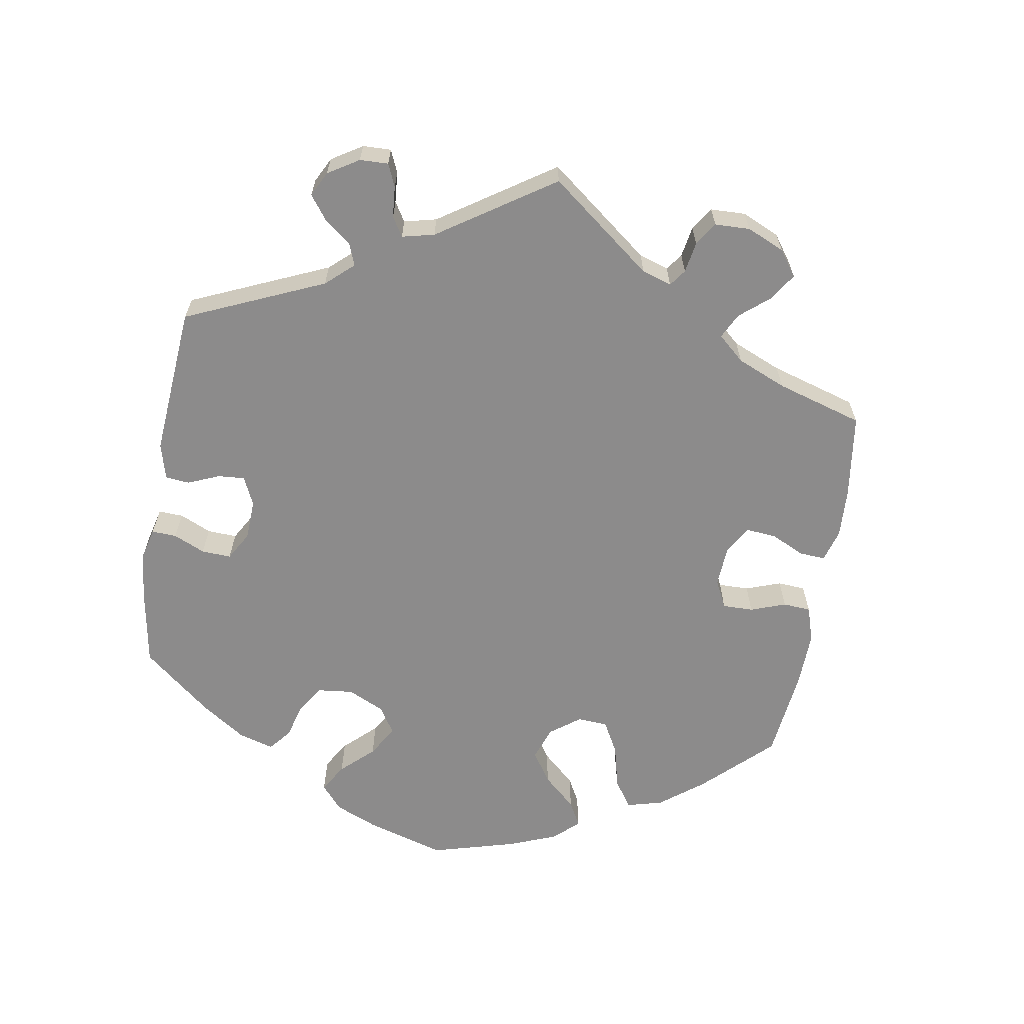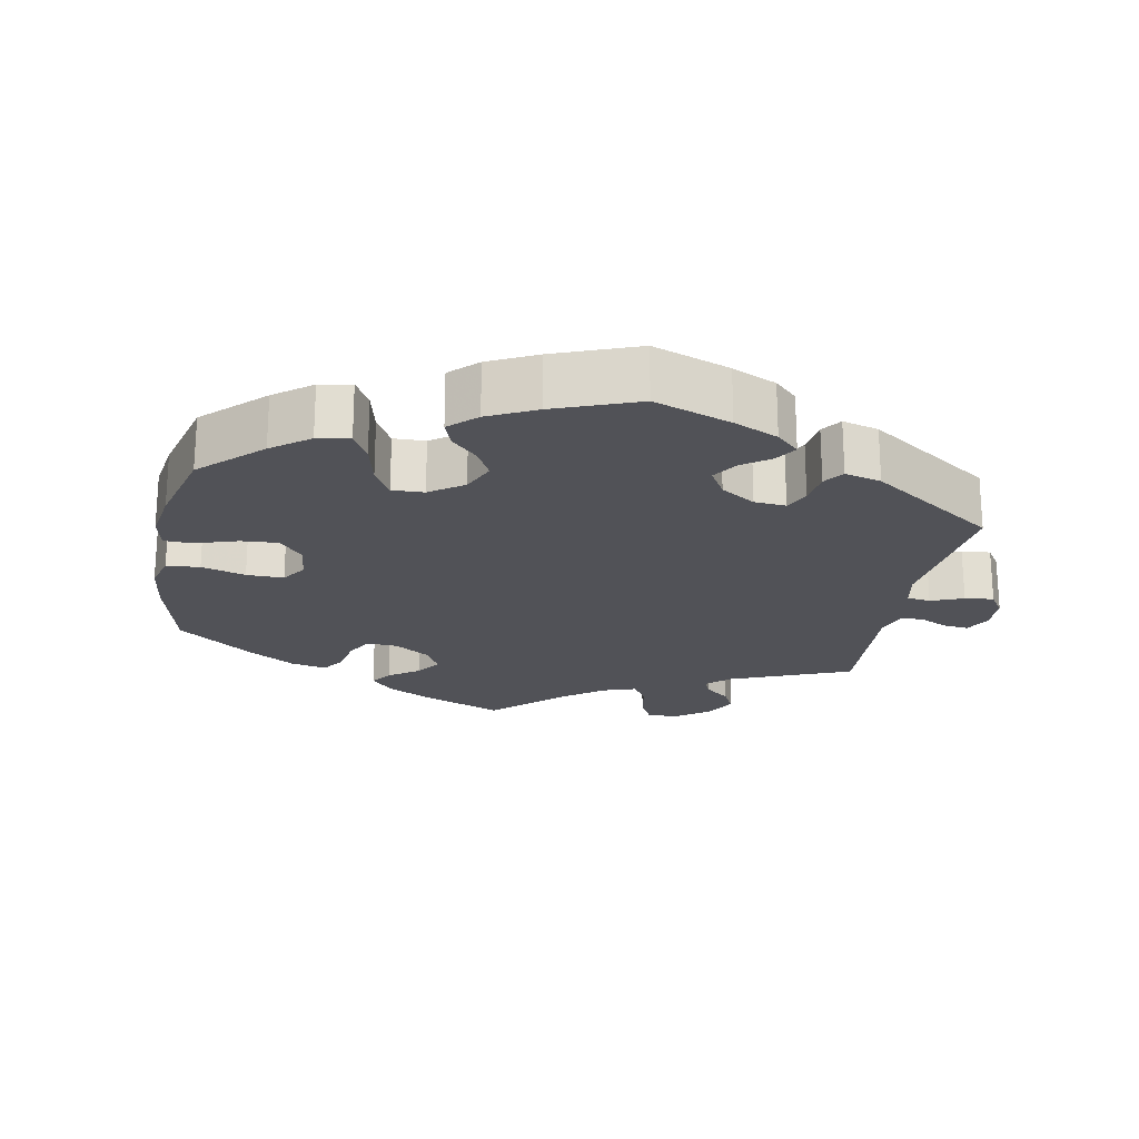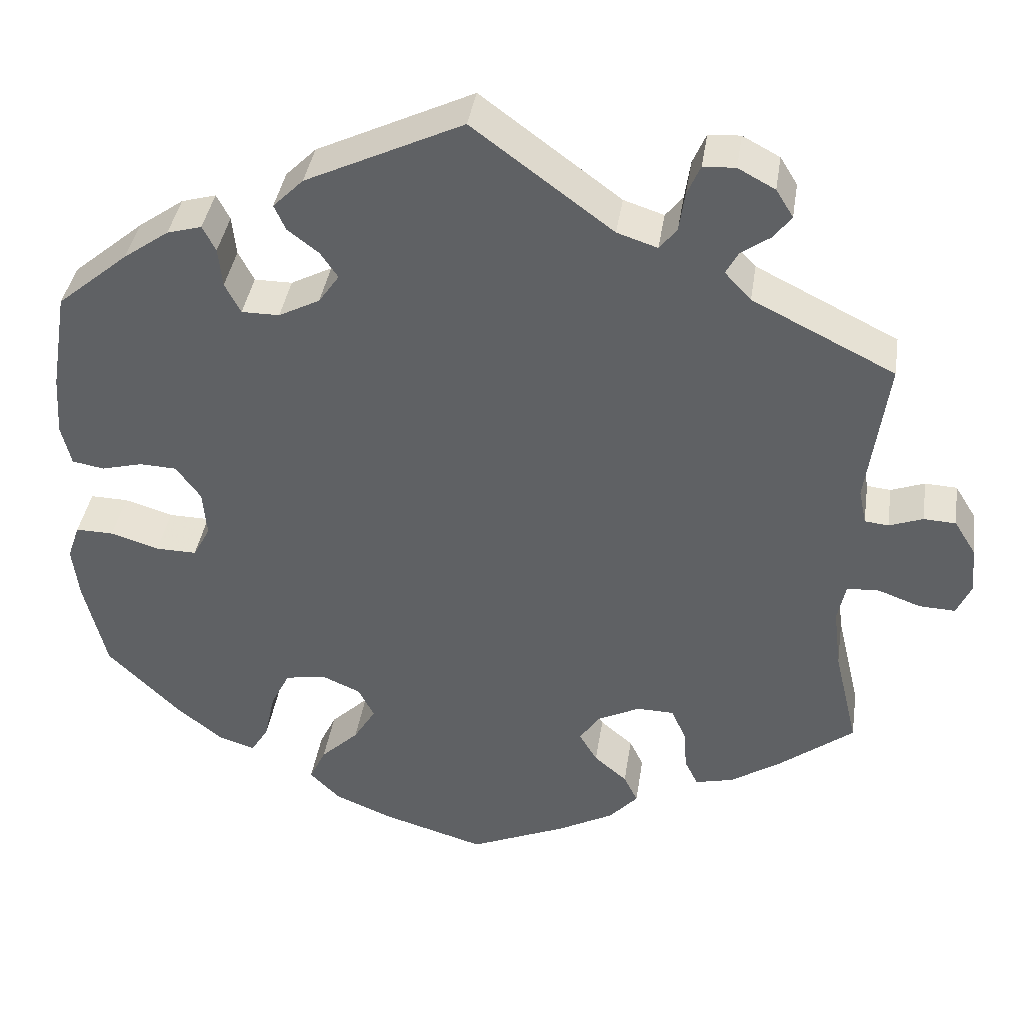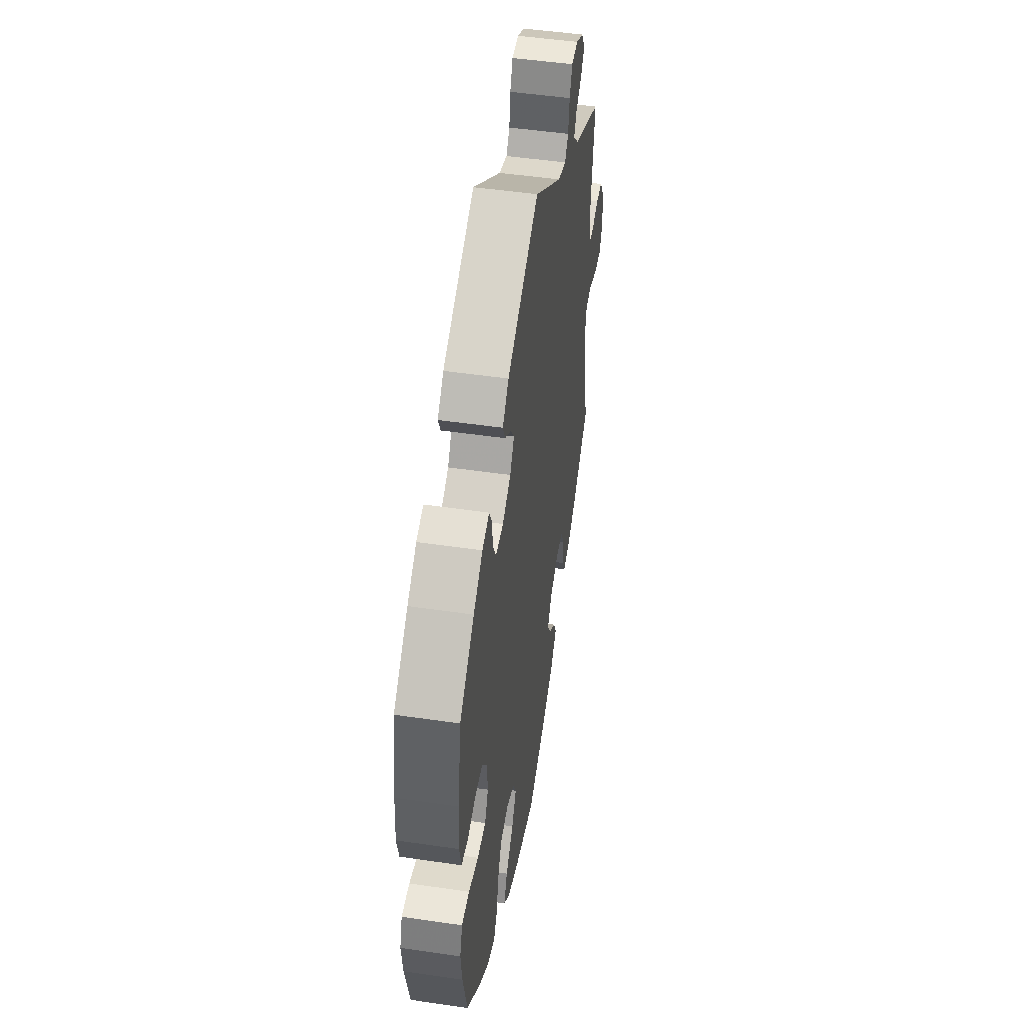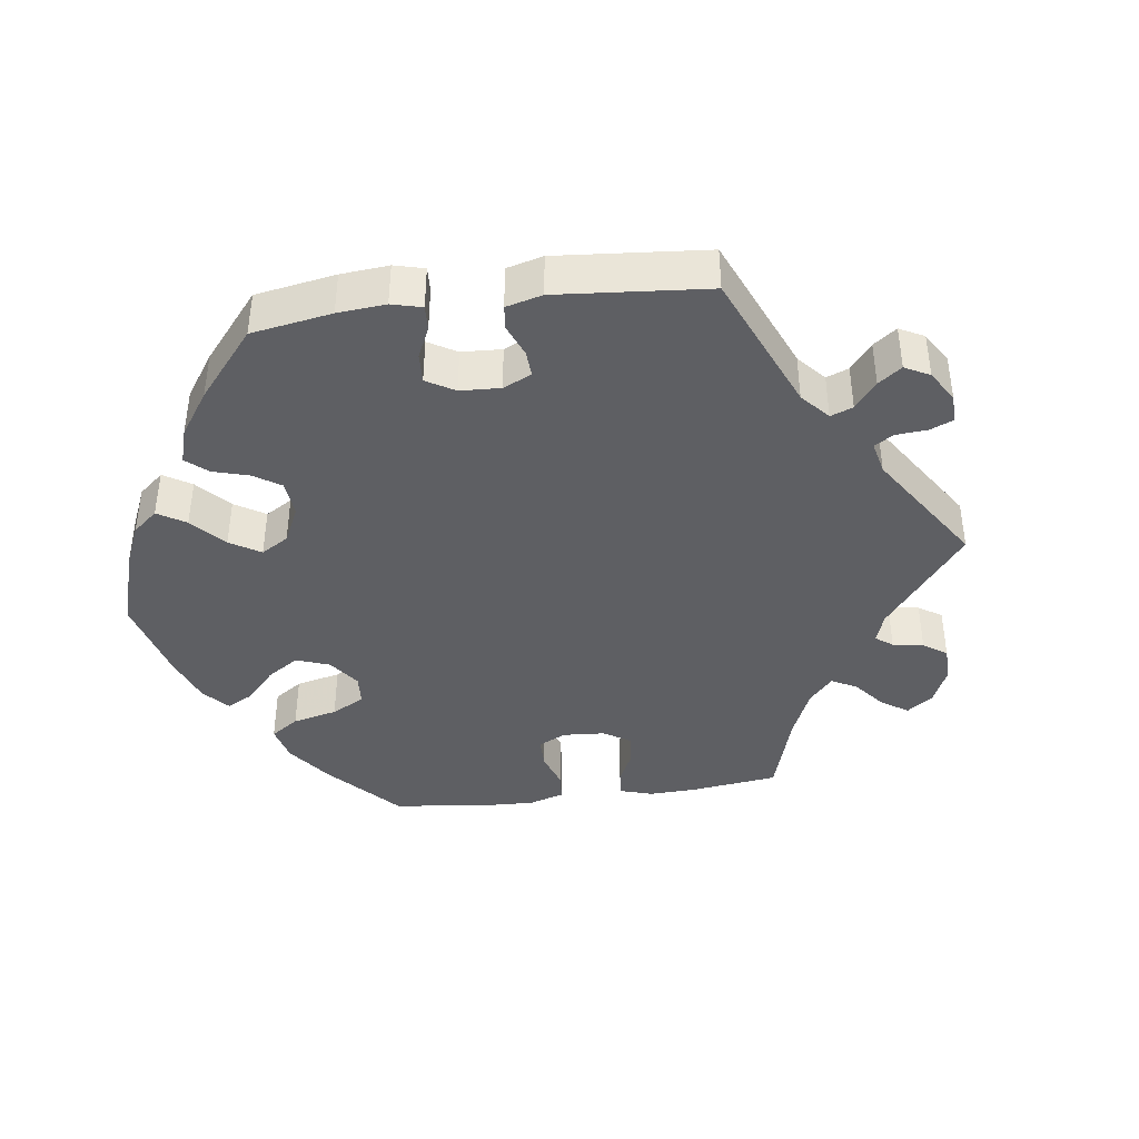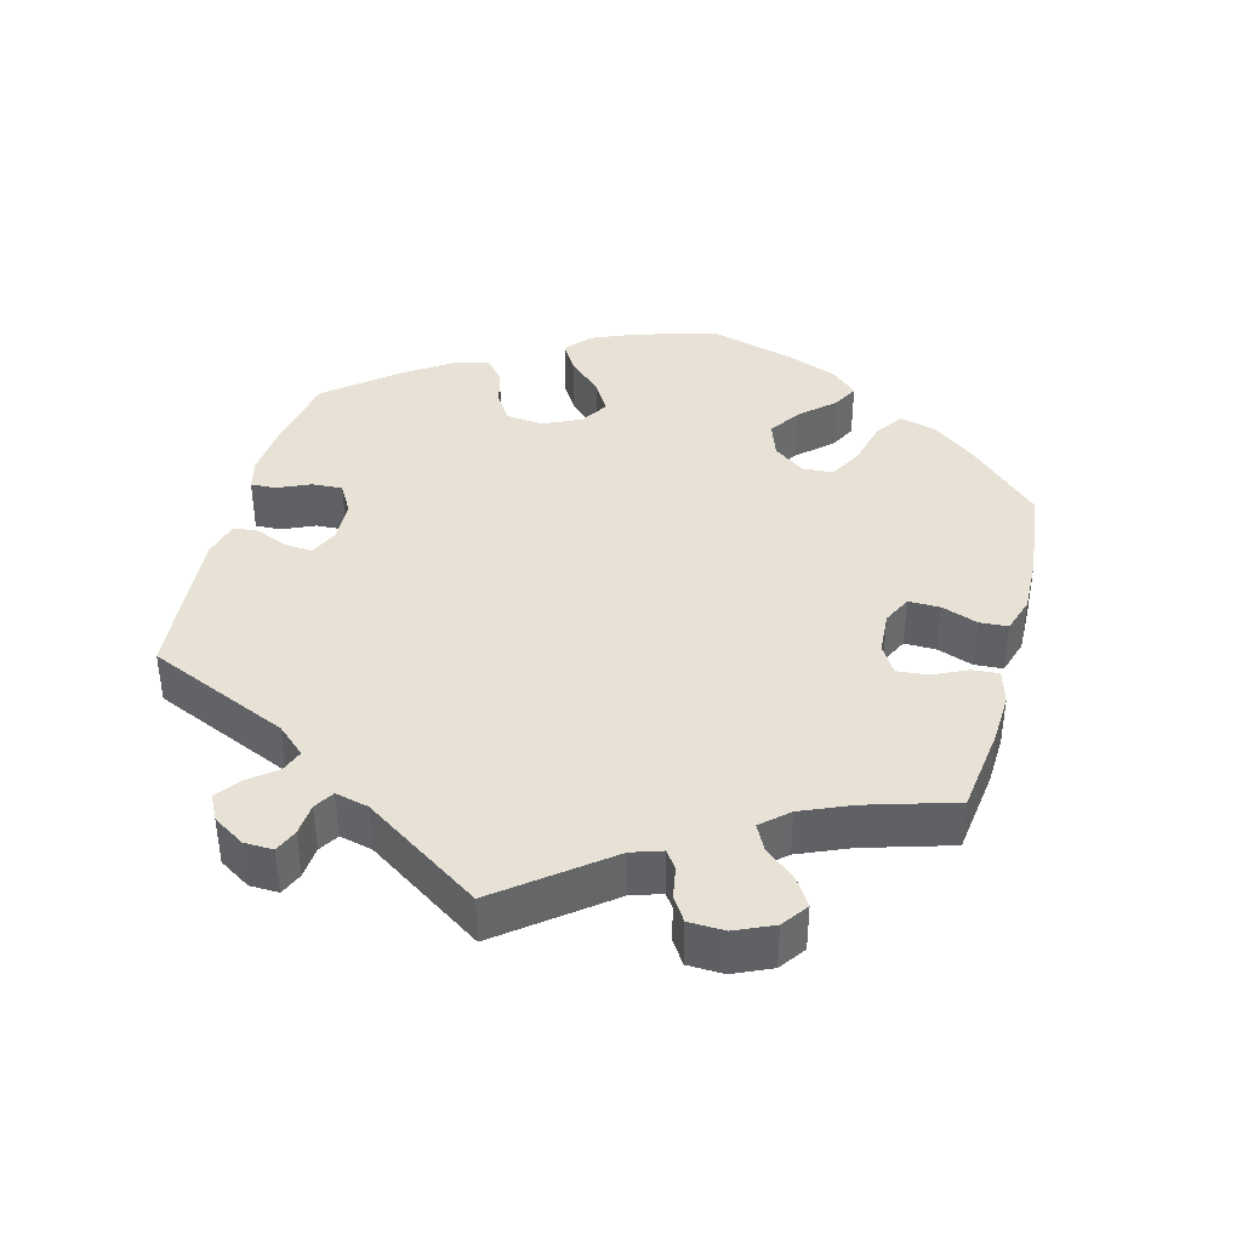
<metadata>
{"format":"obj","ext":"obj","renderer":"f3d","projection":"perspective","resolution":1024,"background":"white","views":[{"elev":-64.0,"azim":50.5,"up":"+Y"},{"elev":-21.4,"azim":-70.6,"up":"+Y"},{"elev":39.1,"azim":8.6,"up":"+Z"},{"elev":48.8,"azim":-80.7,"up":"+Z"},{"elev":-41.0,"azim":-22.7,"up":"+Y"},{"elev":40.2,"azim":74.8,"up":"+Y"}]}
</metadata>
<code>
v -0.124 0.07 -0.541
v -0.194 0.07 -0.512
v -0.231 0.07 -0.475
v -0.211 0.07 -0.433
v -0.165 0.07 -0.389
v -0.138 0.07 -0.345
v -0.157 0.07 -0.307
v -0.205 0.07 -0.286
v -0.254 0.07 -0.295
v -0.277 0.07 -0.341
v -0.29 0.07 -0.401
v -0.311 0.07 -0.435
v -0.356 0.07 -0.421
v -0.413 0.07 -0.375
v -0.5 0.07 -0.289
v -0.527 0.07 -0.178
v -0.535 0.07 -0.113
v -0.52 0.07 -0.07
v -0.474 0.07 -0.071
v -0.415 0.07 -0.089
v -0.365 0.07 -0.09
v -0.344 0.07 -0.051
v -0.349 0.07 0.006
v -0.379 0.07 0.047
v -0.424 0.07 0.049
v -0.474 0.07 0.036
v -0.513 0.07 0.043
v -0.525 0.07 0.093
v -0.52 0.07 0.167
v -0.5 0.07 0.289
v -0.413 0.07 0.362
v -0.358 0.07 0.401
v -0.316 0.07 0.413
v -0.3 0.07 0.382
v -0.295 0.07 0.334
v -0.276 0.07 0.297
v -0.23 0.07 0.297
v -0.18 0.07 0.323
v -0.155 0.07 0.359
v -0.176 0.07 0.39
v -0.214 0.07 0.419
v -0.228 0.07 0.45
v -0.191 0.07 0.487
v 0 0.07 0.578
v 0.17 0.07 0.452
v 0.219 0.07 0.436
v 0.24 0.07 0.462
v 0.247 0.07 0.51
v 0.263 0.07 0.547
v 0.302 0.07 0.549
v 0.347 0.07 0.525
v 0.368 0.07 0.491
v 0.347 0.07 0.463
v 0.311 0.07 0.438
v 0.296 0.07 0.41
v 0.328 0.07 0.376
v 0.501 0.07 0.29
v 0.476 0.07 0.11
v 0.485 0.07 0.067
v 0.514 0.07 0.064
v 0.555 0.07 0.079
v 0.594 0.07 0.077
v 0.62 0.07 0.035
v 0.626 0.07 -0.022
v 0.608 0.07 -0.062
v 0.564 0.07 -0.06
v 0.512 0.07 -0.041
v 0.473 0.07 -0.043
v 0.463 0.07 -0.091
v 0.472 0.07 -0.165
v 0.501 0.07 -0.288
v 0.406 0.07 -0.361
v 0.348 0.07 -0.398
v 0.302 0.07 -0.409
v 0.286 0.07 -0.376
v 0.282 0.07 -0.325
v 0.264 0.07 -0.286
v 0.219 0.07 -0.285
v 0.167 0.07 -0.311
v 0.143 0.07 -0.347
v 0.165 0.07 -0.384
v 0.205 0.07 -0.418
v 0.222 0.07 -0.453
v 0.187 0.07 -0.491
v 0.12 0.07 -0.527
v 0.001 0.07 -0.578
v -0.124 0 -0.541
v -0.194 0 -0.512
v -0.231 0 -0.475
v -0.211 0 -0.433
v -0.165 0 -0.389
v -0.138 0 -0.345
v -0.157 0 -0.307
v -0.205 0 -0.286
v -0.254 0 -0.295
v -0.277 0 -0.341
v -0.29 0 -0.401
v -0.311 0 -0.435
v -0.356 0 -0.421
v -0.413 0 -0.375
v -0.5 0 -0.289
v -0.527 0 -0.178
v -0.535 0 -0.113
v -0.52 0 -0.07
v -0.474 0 -0.071
v -0.415 0 -0.089
v -0.365 0 -0.09
v -0.344 0 -0.051
v -0.349 0 0.006
v -0.379 0 0.047
v -0.424 0 0.049
v -0.474 0 0.036
v -0.513 0 0.043
v -0.525 0 0.093
v -0.52 0 0.167
v -0.5 0 0.289
v -0.413 0 0.362
v -0.358 0 0.401
v -0.316 0 0.413
v -0.3 0 0.382
v -0.295 0 0.334
v -0.276 0 0.297
v -0.23 0 0.297
v -0.18 0 0.323
v -0.155 0 0.359
v -0.176 0 0.39
v -0.214 0 0.419
v -0.228 0 0.45
v -0.191 0 0.487
v 0 0 0.578
v 0.17 0 0.452
v 0.219 0 0.436
v 0.24 0 0.462
v 0.247 0 0.51
v 0.263 0 0.547
v 0.302 0 0.549
v 0.347 0 0.525
v 0.368 0 0.491
v 0.347 0 0.463
v 0.311 0 0.438
v 0.296 0 0.41
v 0.328 0 0.376
v 0.501 0 0.29
v 0.476 0 0.11
v 0.485 0 0.067
v 0.514 0 0.064
v 0.555 0 0.079
v 0.594 0 0.077
v 0.62 0 0.035
v 0.626 0 -0.022
v 0.608 0 -0.062
v 0.564 0 -0.06
v 0.512 0 -0.041
v 0.473 0 -0.043
v 0.463 0 -0.091
v 0.472 0 -0.165
v 0.501 0 -0.288
v 0.406 0 -0.361
v 0.348 0 -0.398
v 0.302 0 -0.409
v 0.286 0 -0.376
v 0.282 0 -0.325
v 0.264 0 -0.286
v 0.219 0 -0.285
v 0.167 0 -0.311
v 0.143 0 -0.347
v 0.165 0 -0.384
v 0.205 0 -0.418
v 0.222 0 -0.453
v 0.187 0 -0.491
v 0.12 0 -0.527
v 0.001 0 -0.578
f 81 82 83 84
f 80 81 84 85
f 73 74 75 76
f 73 76 77
f 70 71 72 73
f 69 70 73 77
f 68 69 77 78
f 64 65 66 67
f 64 67 68
f 63 64 68
f 60 61 62 63
f 59 60 63 68
f 58 59 68 78
f 56 57 58 78
f 51 52 53 54
f 51 54 55
f 50 51 55
f 47 48 49 50
f 47 50 55
f 46 47 55 56
f 42 43 44 45
f 40 41 42 45
f 39 40 45 46
f 38 39 46 56
f 32 33 34 35
f 32 35 36
f 31 32 36
f 30 31 36
f 29 30 36 37
f 25 26 27 28
f 24 25 28 29
f 17 18 19 20
f 17 20 21
f 16 17 21
f 15 16 21
f 14 15 21
f 13 14 21 22
f 10 11 12 13
f 9 10 13 22
f 2 3 4 5
f 2 5 6
f 1 2 6
f 80 85 86 1
f 38 56 78 79
f 37 38 79 80
f 24 29 37 80
f 23 24 80
f 8 9 22 23
f 7 8 23 80
f 6 7 80
f 1 6 80
f 170 169 168 167
f 171 170 167 166
f 162 161 160 159
f 163 162 159
f 159 158 157 156
f 163 159 156 155
f 164 163 155 154
f 153 152 151 150
f 154 153 150
f 154 150 149
f 149 148 147 146
f 154 149 146 145
f 164 154 145 144
f 164 144 143 142
f 140 139 138 137
f 141 140 137
f 141 137 136
f 136 135 134 133
f 141 136 133
f 142 141 133 132
f 131 130 129 128
f 131 128 127 126
f 132 131 126 125
f 142 132 125 124
f 121 120 119 118
f 122 121 118
f 122 118 117
f 122 117 116
f 123 122 116 115
f 114 113 112 111
f 115 114 111 110
f 106 105 104 103
f 107 106 103
f 107 103 102
f 107 102 101
f 107 101 100
f 108 107 100 99
f 99 98 97 96
f 108 99 96 95
f 91 90 89 88
f 92 91 88
f 92 88 87
f 87 172 171 166
f 165 164 142 124
f 166 165 124 123
f 166 123 115 110
f 166 110 109
f 109 108 95 94
f 166 109 94 93
f 166 93 92
f 166 92 87
f 1 87 88 2
f 2 88 89 3
f 3 89 90 4
f 4 90 91 5
f 5 91 92 6
f 6 92 93 7
f 7 93 94 8
f 8 94 95 9
f 9 95 96 10
f 10 96 97 11
f 11 97 98 12
f 12 98 99 13
f 13 99 100 14
f 14 100 101 15
f 15 101 102 16
f 16 102 103 17
f 17 103 104 18
f 18 104 105 19
f 19 105 106 20
f 20 106 107 21
f 21 107 108 22
f 22 108 109 23
f 23 109 110 24
f 24 110 111 25
f 25 111 112 26
f 26 112 113 27
f 27 113 114 28
f 28 114 115 29
f 29 115 116 30
f 30 116 117 31
f 31 117 118 32
f 32 118 119 33
f 33 119 120 34
f 34 120 121 35
f 35 121 122 36
f 36 122 123 37
f 37 123 124 38
f 38 124 125 39
f 39 125 126 40
f 40 126 127 41
f 41 127 128 42
f 42 128 129 43
f 43 129 130 44
f 44 130 131 45
f 45 131 132 46
f 46 132 133 47
f 47 133 134 48
f 48 134 135 49
f 49 135 136 50
f 50 136 137 51
f 51 137 138 52
f 52 138 139 53
f 53 139 140 54
f 54 140 141 55
f 55 141 142 56
f 56 142 143 57
f 57 143 144 58
f 58 144 145 59
f 59 145 146 60
f 60 146 147 61
f 61 147 148 62
f 62 148 149 63
f 63 149 150 64
f 64 150 151 65
f 65 151 152 66
f 66 152 153 67
f 67 153 154 68
f 68 154 155 69
f 69 155 156 70
f 70 156 157 71
f 71 157 158 72
f 72 158 159 73
f 73 159 160 74
f 74 160 161 75
f 75 161 162 76
f 76 162 163 77
f 77 163 164 78
f 78 164 165 79
f 79 165 166 80
f 80 166 167 81
f 81 167 168 82
f 82 168 169 83
f 83 169 170 84
f 84 170 171 85
f 85 171 172 86
f 86 172 87 1

</code>
